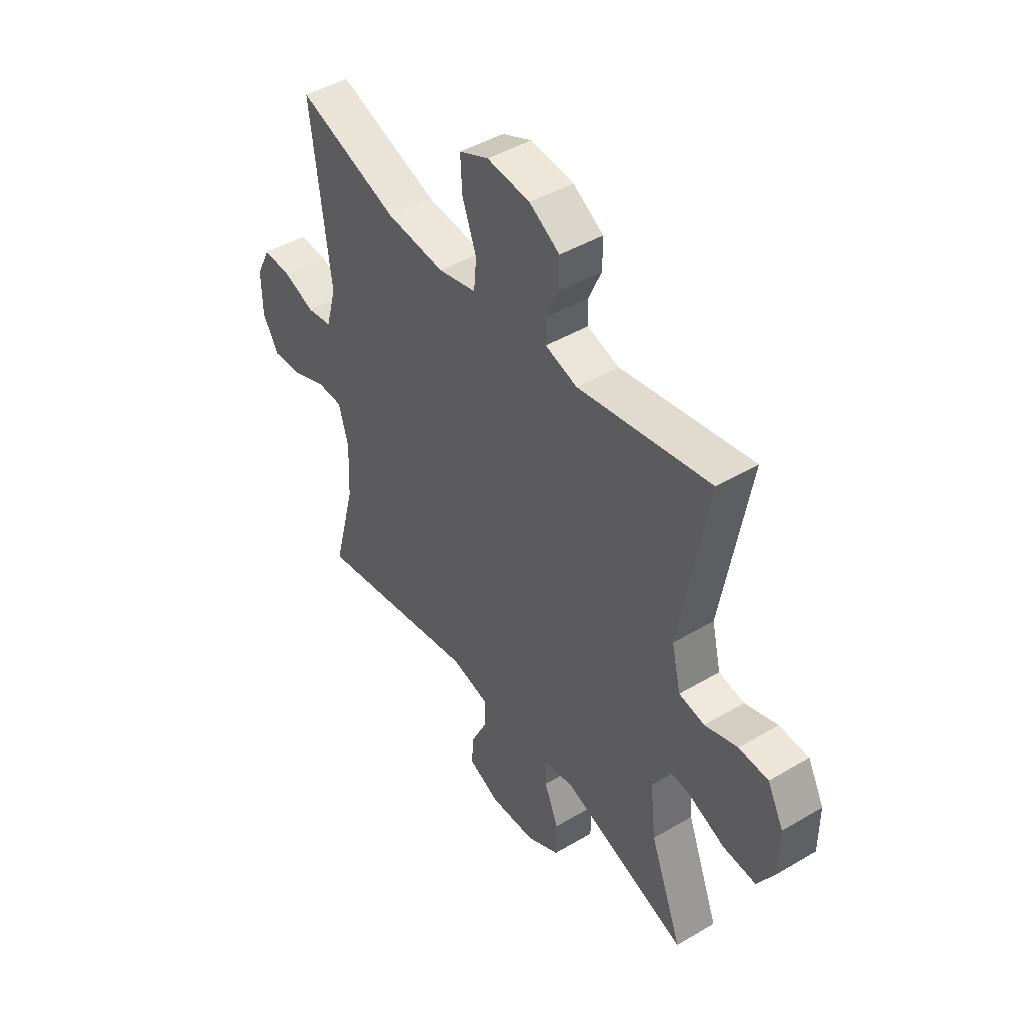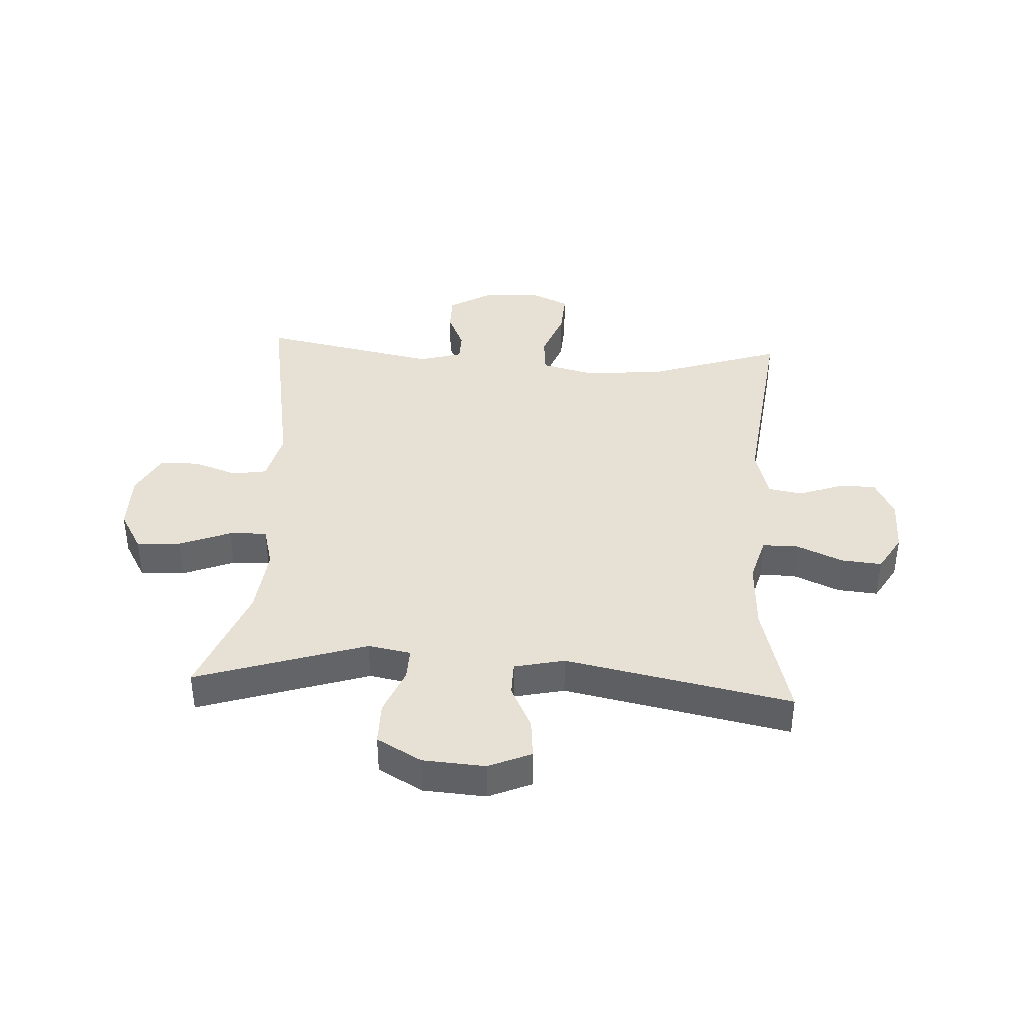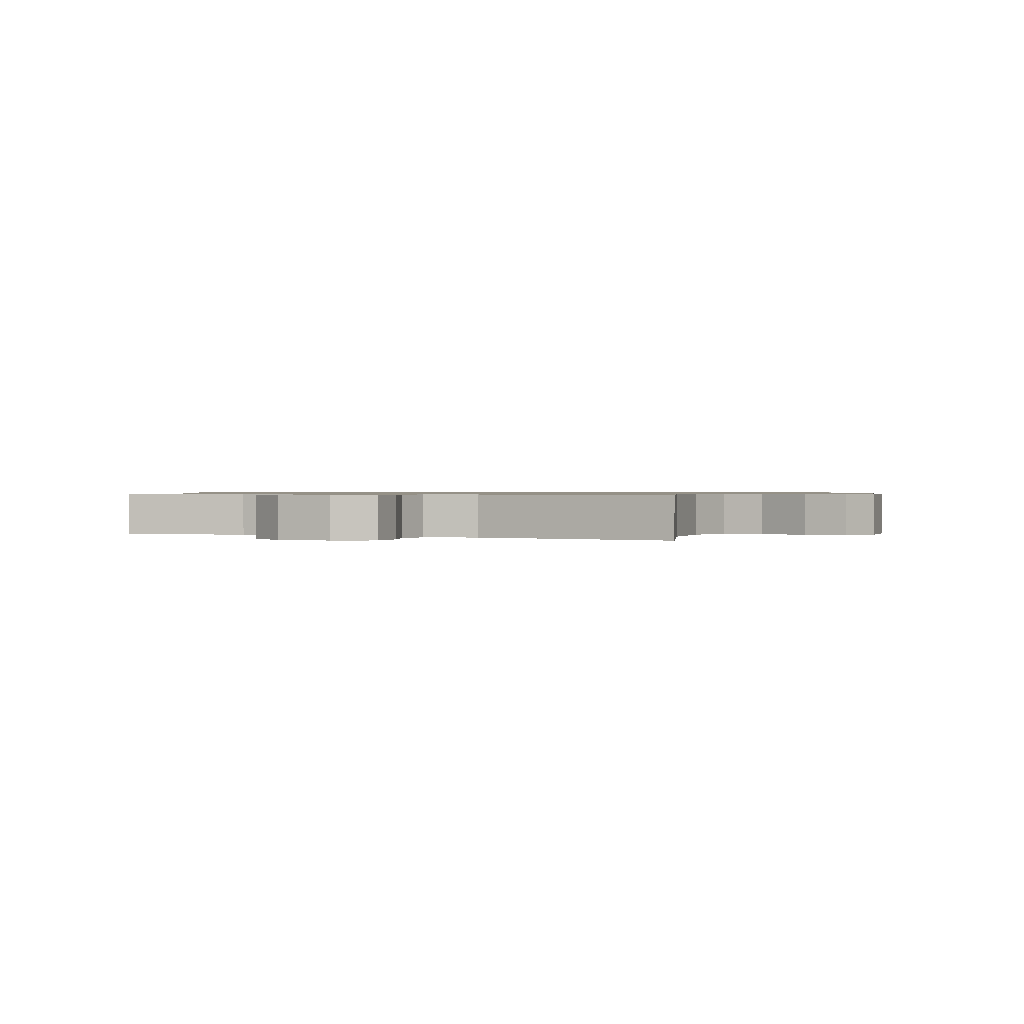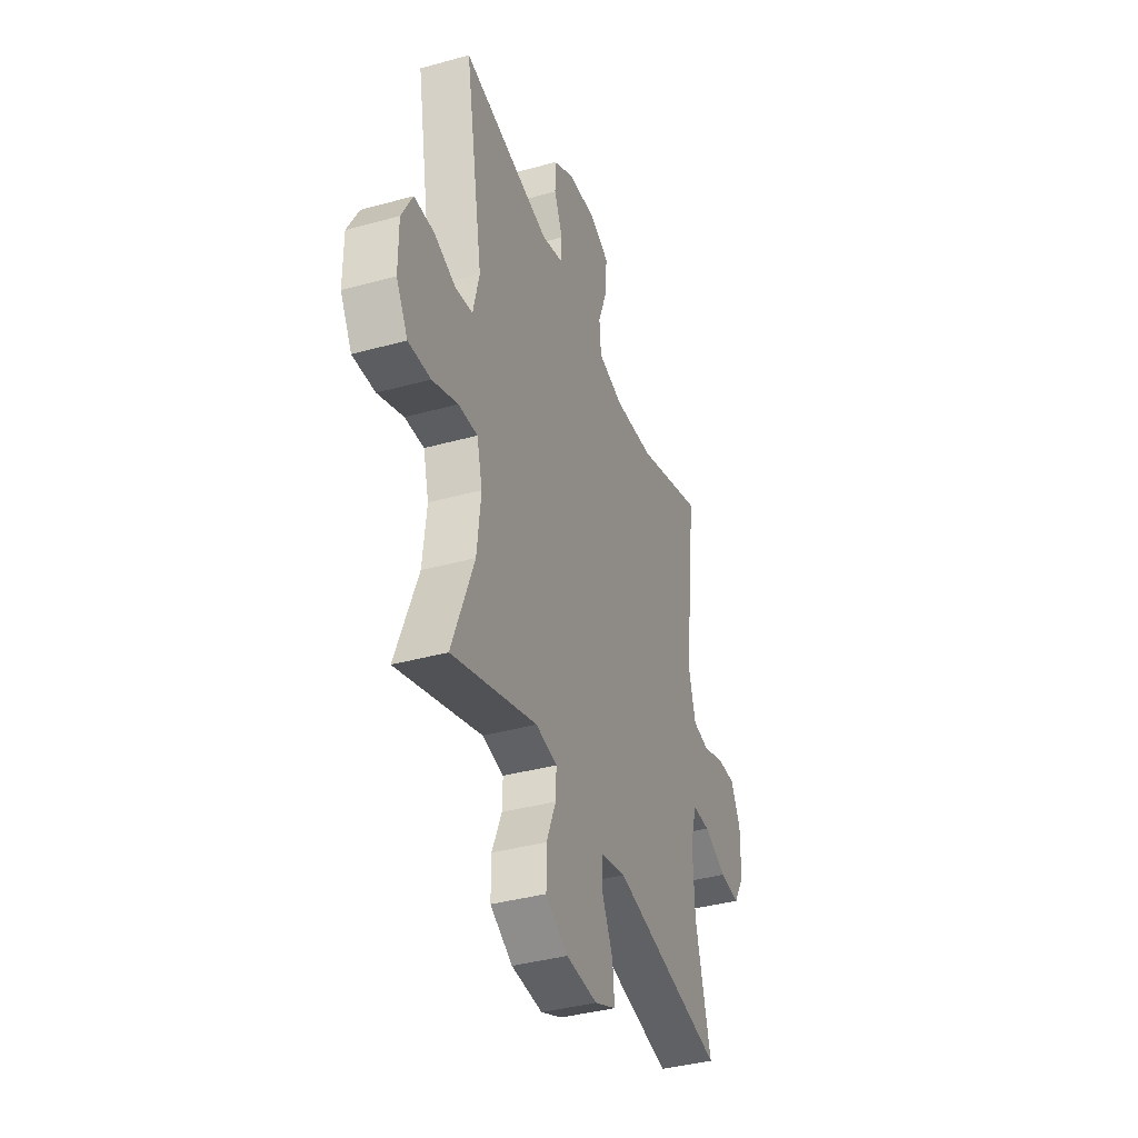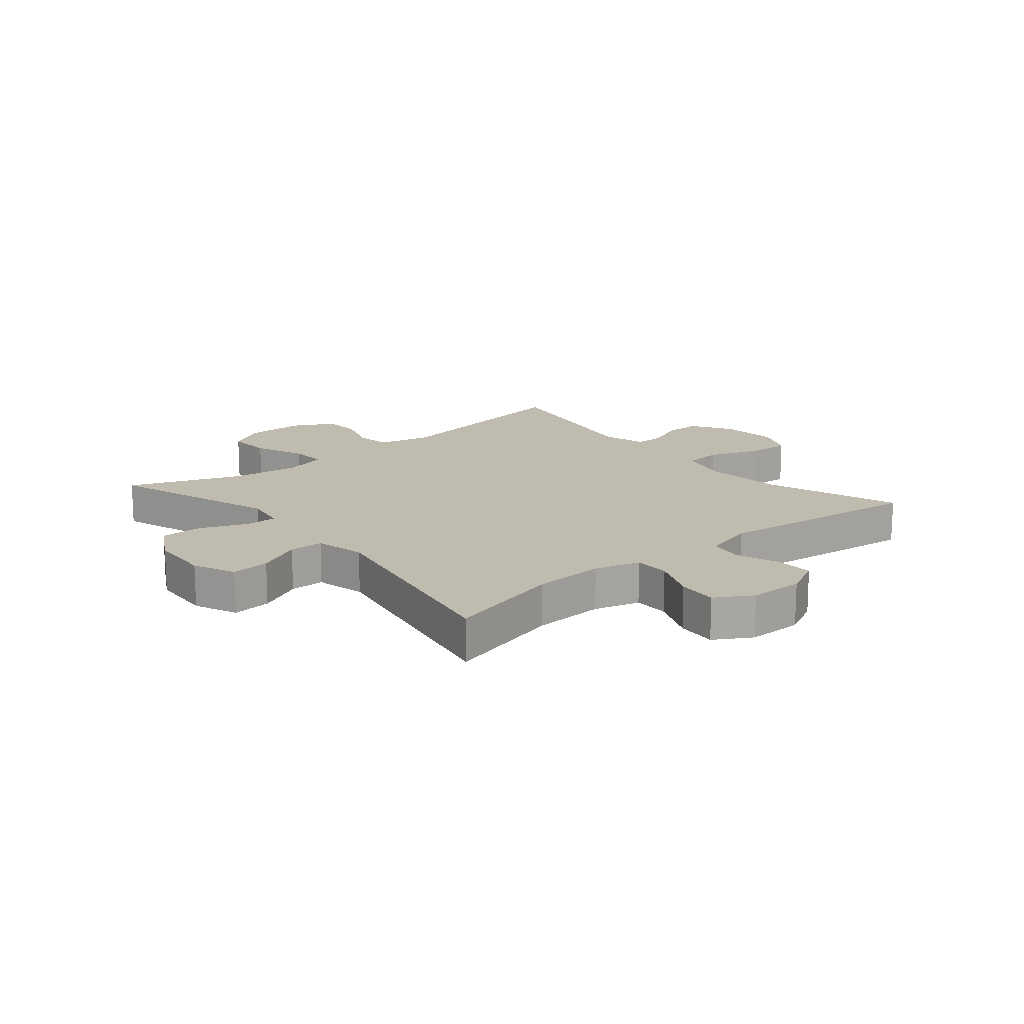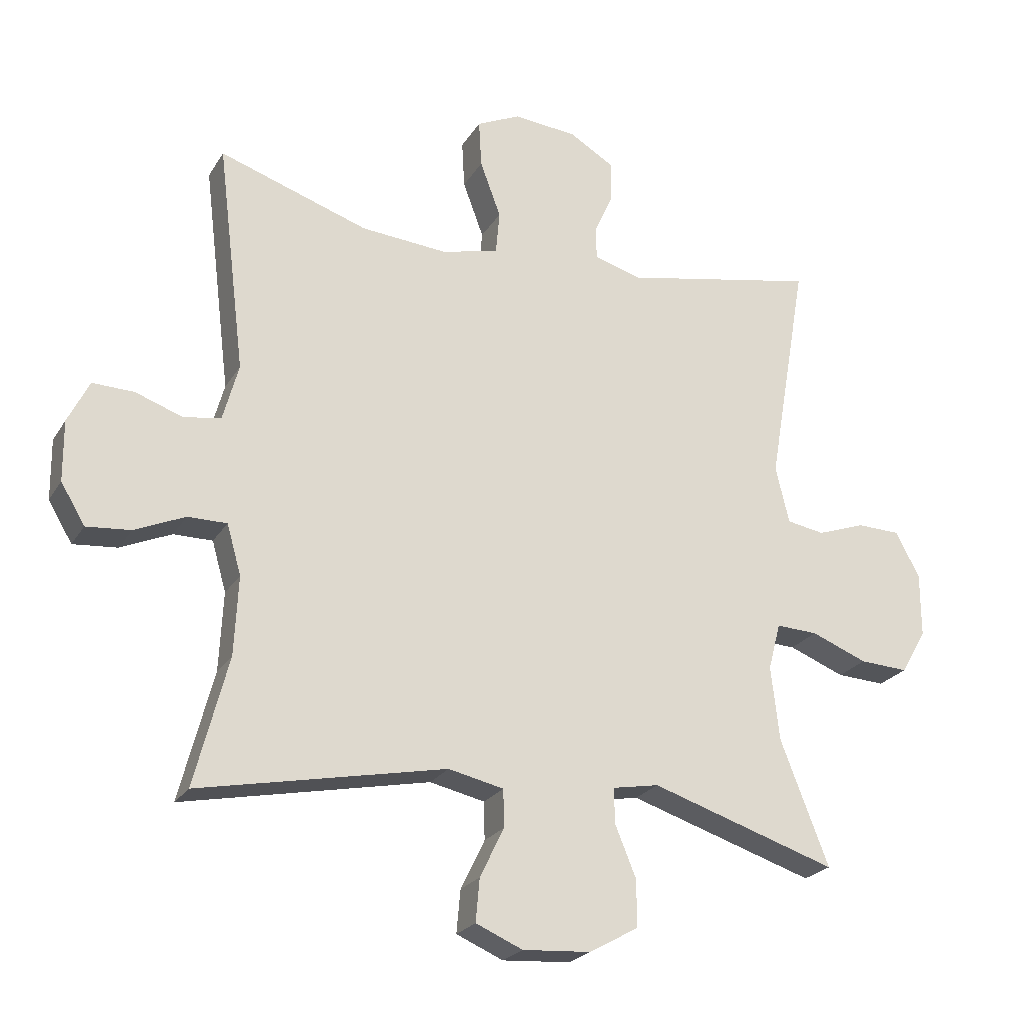
<metadata>
{"format":"obj","ext":"obj","renderer":"f3d","projection":"perspective","resolution":1024,"background":"white","views":[{"elev":45.5,"azim":55.8,"up":"+Z"},{"elev":39.2,"azim":-176.7,"up":"+Y"},{"elev":0.8,"azim":-66.1,"up":"+Y"},{"elev":-38.5,"azim":109.3,"up":"+Z"},{"elev":16.1,"azim":-130.1,"up":"+Y"},{"elev":-23.3,"azim":-23.8,"up":"+Z"}]}
</metadata>
<code>
v 0.5 0.07 0.5
v 0.439 0.07 0.147
v 0.46 0.07 0.059
v 0.518 0.07 0.049
v 0.592 0.07 0.075
v 0.659 0.07 0.073
v 0.696 0.07 0.003
v 0.696 0.07 -0.096
v 0.657 0.07 -0.163
v 0.582 0.07 -0.159
v 0.496 0.07 -0.125
v 0.432 0.07 -0.122
v 0.413 0.07 -0.194
v 0.426 0.07 -0.309
v 0.5 0.07 -0.5
v 0.213 0.07 -0.407
v 0.141 0.07 -0.42
v 0.143 0.07 -0.475
v 0.175 0.07 -0.553
v 0.175 0.07 -0.625
v 0.1 0.07 -0.667
v -0.005 0.07 -0.674
v -0.077 0.07 -0.643
v -0.071 0.07 -0.577
v -0.034 0.07 -0.501
v -0.035 0.07 -0.443
v -0.12 0.07 -0.424
v -0.5 0.07 -0.5
v -0.448 0.07 -0.301
v -0.442 0.07 -0.18
v -0.464 0.07 -0.103
v -0.524 0.07 -0.103
v -0.602 0.07 -0.137
v -0.67 0.07 -0.143
v -0.707 0.07 -0.081
v -0.708 0.07 0.012
v -0.675 0.07 0.078
v -0.611 0.07 0.076
v -0.538 0.07 0.05
v -0.481 0.07 0.06
v -0.457 0.07 0.147
v -0.5 0.07 0.5
v -0.27 0.07 0.423
v -0.136 0.07 0.412
v -0.049 0.07 0.434
v -0.043 0.07 0.5
v -0.075 0.07 0.586
v -0.079 0.07 0.659
v -0.012 0.07 0.69
v 0.086 0.07 0.681
v 0.155 0.07 0.64
v 0.155 0.07 0.578
v 0.126 0.07 0.512
v 0.127 0.07 0.462
v 0.2 0.07 0.441
v 0.5 0 0.5
v 0.439 0 0.147
v 0.46 0 0.059
v 0.518 0 0.049
v 0.592 0 0.075
v 0.659 0 0.073
v 0.696 0 0.003
v 0.696 0 -0.096
v 0.657 0 -0.163
v 0.582 0 -0.159
v 0.496 0 -0.125
v 0.432 0 -0.122
v 0.413 0 -0.194
v 0.426 0 -0.309
v 0.5 0 -0.5
v 0.213 0 -0.407
v 0.141 0 -0.42
v 0.143 0 -0.475
v 0.175 0 -0.553
v 0.175 0 -0.625
v 0.1 0 -0.667
v -0.005 0 -0.674
v -0.077 0 -0.643
v -0.071 0 -0.577
v -0.034 0 -0.501
v -0.035 0 -0.443
v -0.12 0 -0.424
v -0.5 0 -0.5
v -0.448 0 -0.301
v -0.442 0 -0.18
v -0.464 0 -0.103
v -0.524 0 -0.103
v -0.602 0 -0.137
v -0.67 0 -0.143
v -0.707 0 -0.081
v -0.708 0 0.012
v -0.675 0 0.078
v -0.611 0 0.076
v -0.538 0 0.05
v -0.481 0 0.06
v -0.457 0 0.147
v -0.5 0 0.5
v -0.27 0 0.423
v -0.136 0 0.412
v -0.049 0 0.434
v -0.043 0 0.5
v -0.075 0 0.586
v -0.079 0 0.659
v -0.012 0 0.69
v 0.086 0 0.681
v 0.155 0 0.64
v 0.155 0 0.578
v 0.126 0 0.512
v 0.127 0 0.462
v 0.2 0 0.441
f 51 52 53
f 50 51 53
f 49 50 53
f 48 49 53
f 47 48 53
f 46 47 53
f 45 46 53 54
f 44 45 54 55
f 41 42 43
f 40 41 43 44
f 37 38 39
f 36 37 39
f 35 36 39
f 34 35 39
f 33 34 39
f 32 33 39
f 31 32 39 40
f 40 44 55
f 31 40 55
f 30 31 55
f 27 28 29
f 55 1 2
f 30 55 2
f 29 30 2
f 27 29 2
f 26 27 2
f 23 24 25
f 22 23 25
f 21 22 25
f 20 21 25
f 19 20 25
f 18 19 25
f 14 15 16
f 13 14 16 17
f 12 13 17
f 9 10 11
f 8 9 11
f 7 8 11
f 6 7 11
f 5 6 11
f 4 5 11
f 3 4 11 12
f 2 3 12 17
f 17 18 25 26
f 2 17 26
f 108 107 106
f 108 106 105
f 108 105 104
f 108 104 103
f 108 103 102
f 108 102 101
f 109 108 101 100
f 110 109 100 99
f 98 97 96
f 99 98 96 95
f 94 93 92
f 94 92 91
f 94 91 90
f 94 90 89
f 94 89 88
f 94 88 87
f 95 94 87 86
f 110 99 95
f 110 95 86
f 110 86 85
f 84 83 82
f 57 56 110
f 57 110 85
f 57 85 84
f 57 84 82
f 57 82 81
f 80 79 78
f 80 78 77
f 80 77 76
f 80 76 75
f 80 75 74
f 80 74 73
f 71 70 69
f 72 71 69 68
f 72 68 67
f 66 65 64
f 66 64 63
f 66 63 62
f 66 62 61
f 66 61 60
f 66 60 59
f 67 66 59 58
f 72 67 58 57
f 81 80 73 72
f 81 72 57
f 1 56 57 2
f 2 57 58 3
f 3 58 59 4
f 4 59 60 5
f 5 60 61 6
f 6 61 62 7
f 7 62 63 8
f 8 63 64 9
f 9 64 65 10
f 10 65 66 11
f 11 66 67 12
f 12 67 68 13
f 13 68 69 14
f 14 69 70 15
f 15 70 71 16
f 16 71 72 17
f 17 72 73 18
f 18 73 74 19
f 19 74 75 20
f 20 75 76 21
f 21 76 77 22
f 22 77 78 23
f 23 78 79 24
f 24 79 80 25
f 25 80 81 26
f 26 81 82 27
f 27 82 83 28
f 28 83 84 29
f 29 84 85 30
f 30 85 86 31
f 31 86 87 32
f 32 87 88 33
f 33 88 89 34
f 34 89 90 35
f 35 90 91 36
f 36 91 92 37
f 37 92 93 38
f 38 93 94 39
f 39 94 95 40
f 40 95 96 41
f 41 96 97 42
f 42 97 98 43
f 43 98 99 44
f 44 99 100 45
f 45 100 101 46
f 46 101 102 47
f 47 102 103 48
f 48 103 104 49
f 49 104 105 50
f 50 105 106 51
f 51 106 107 52
f 52 107 108 53
f 53 108 109 54
f 54 109 110 55
f 55 110 56 1

</code>
